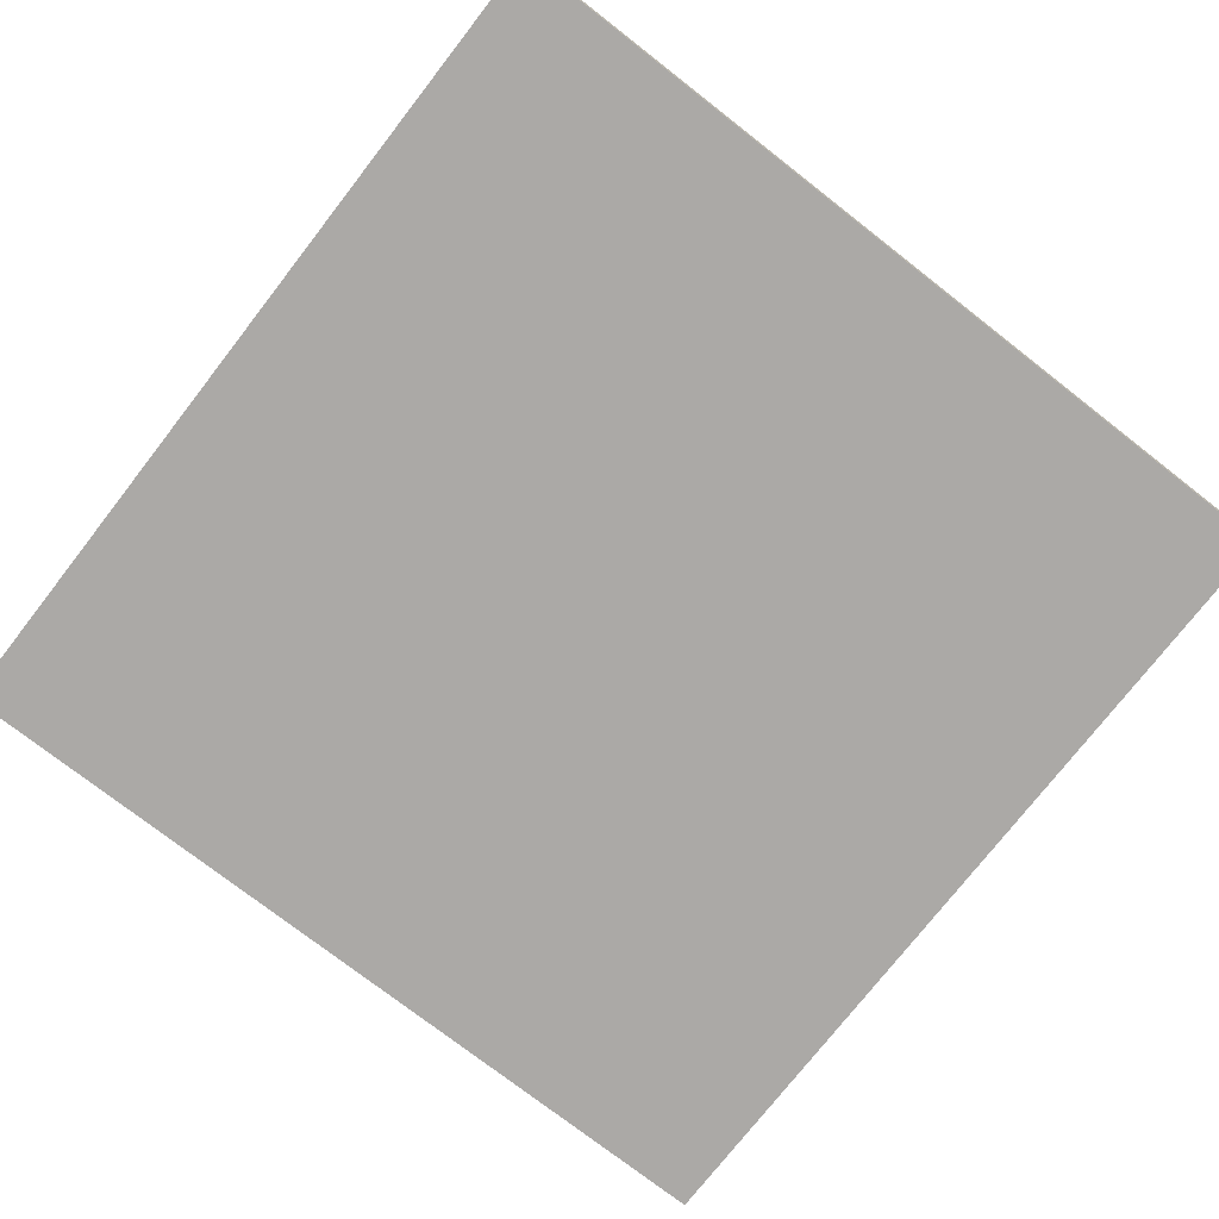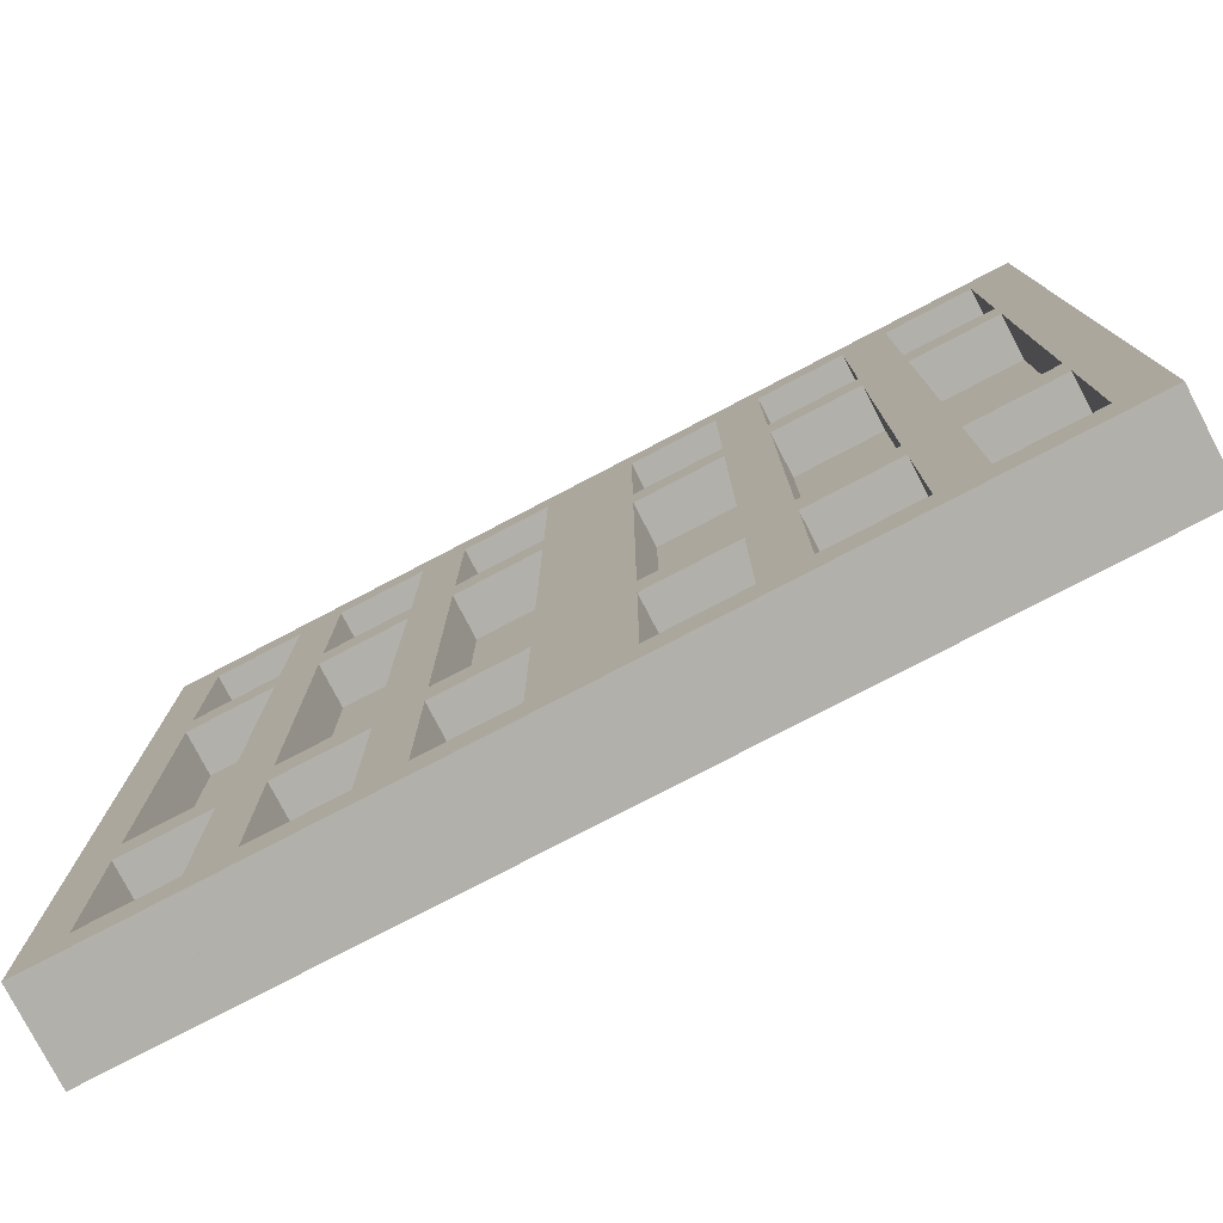
<metadata>
{"format":"obj","ext":"obj","renderer":"f3d","projection":"perspective","resolution":1024,"background":"white","views":[{"elev":-75.6,"azim":-37.9,"up":"+Z"},{"elev":-78.4,"azim":27.5,"up":"+Y"}]}
</metadata>
<code>
g Cube_Cube
v 0 1 1
v 0 1.1 1
v 0 1 0.9
v 0 1.1 0.9
v 0.1 1 1
v 0.1 1.1 1
v 0.1 1 0.9
v 0.1 1.1 0.9
v 0.3 1.1 0.9
v 0.3 1 0.9
v 0.3 1 1
v 0.3 1.1 1
v 0.4 1.1 0.9
v 0.4 1 0.9
v 0.4 1 1
v 0.4 1.1 1
v 0.6 1.1 0.9
v 0.6 1 0.9
v 0.6 1 1
v 0.6 1.1 1
v 0.7 1.1 0.9
v 0.7 1 0.9
v 0.7 1 1
v 0.7 1.1 1
v 0.9 1.1 0.9
v 0.9 1 0.9
v 0.9 1 1
v 0.9 1.1 1
v 1.1 1.1 0.9
v 1.1 1 0.9
v 1.1 1 1
v 1.1 1.1 1
v 1.3 1.1 0.9
v 1.3 1 0.9
v 1.3 1 1
v 1.3 1.1 1
v 1.4 1.1 0.9
v 1.4 1 0.9
v 1.4 1 1
v 1.4 1.1 1
v 1.6 1.1 0.9
v 1.6 1 0.9
v 1.6 1 1
v 1.6 1.1 1
v 1.7 1.1 0.9
v 1.7 1 0.9
v 1.7 1 1
v 1.7 1.1 1
v 1.9 1.1 0.9
v 1.9 1 0.9
v 1.9 1 1
v 1.9 1.1 1
v 2 1.1 0.9
v 2 1 0.9
v 2 1 1
v 2 1.1 1
v 0 1.5 1
v 0 1.5 0.9
v 0.1 1.5 0.9
v 0.1 1.5 1
v 0.3 1.5 0.9
v 0.3 1.5 1
v 0.4 1.5 0.9
v 0.4 1.5 1
v 0.6 1.5 0.9
v 0.6 1.5 1
v 0.7 1.5 0.9
v 0.7 1.5 1
v 0.9 1.5 0.9
v 0.9 1.5 1
v 1.1 1.5 0.9
v 1.1 1.5 1
v 1.3 1.5 0.9
v 1.3 1.5 1
v 1.4 1.5 0.9
v 1.4 1.5 1
v 1.6 1.5 0.9
v 1.6 1.5 1
v 1.7 1.5 0.9
v 1.7 1.5 1
v 1.9 1.5 0.9
v 1.9 1.5 1
v 2 1.5 0.9
v 2 1.5 1
v 0 1.6 1
v 0 1.6 0.9
v 0.1 1.6 0.9
v 0.1 1.6 1
v 0.3 1.6 0.9
v 0.3 1.6 1
v 0.4 1.6 0.9
v 0.4 1.6 1
v 0.6 1.6 0.9
v 0.6 1.6 1
v 0.7 1.6 0.9
v 0.7 1.6 1
v 0.9 1.6 0.9
v 0.9 1.6 1
v 1.1 1.6 0.9
v 1.1 1.6 1
v 1.3 1.6 0.9
v 1.3 1.6 1
v 1.4 1.6 0.9
v 1.4 1.6 1
v 1.6 1.6 0.9
v 1.6 1.6 1
v 1.7 1.6 0.9
v 1.7 1.6 1
v 1.9 1.6 0.9
v 1.9 1.6 1
v 2 1.6 0.9
v 2 1.6 1
v 0 1.8 1
v 0 1.8 0.9
v 0.1 1.8 0.9
v 0.1 1.8 1
v 0.3 1.8 0.9
v 0.3 1.8 1
v 0.4 1.8 0.9
v 0.4 1.8 1
v 0.6 1.8 0.9
v 0.6 1.8 1
v 0.7 1.8 0.9
v 0.7 1.8 1
v 0.9 1.8 0.9
v 0.9 1.8 1
v 1.1 1.8 0.9
v 1.1 1.8 1
v 1.3 1.8 0.9
v 1.3 1.8 1
v 1.4 1.8 0.9
v 1.4 1.8 1
v 1.6 1.8 0.9
v 1.6 1.8 1
v 1.7 1.8 0.9
v 1.7 1.8 1
v 1.9 1.8 0.9
v 1.9 1.8 1
v 2 1.8 0.9
v 2 1.8 1
v 0 1.9 1
v 0 1.9 0.9
v 0.1 1.9 0.9
v 0.1 1.9 1
v 0.3 1.9 0.9
v 0.3 1.9 1
v 0.4 1.9 0.9
v 0.4 1.9 1
v 0.6 1.9 0.9
v 0.6 1.9 1
v 0.7 1.9 0.9
v 0.7 1.9 1
v 0.9 1.9 0.9
v 0.9 1.9 1
v 1.1 1.9 0.9
v 1.1 1.9 1
v 1.3 1.9 0.9
v 1.3 1.9 1
v 1.4 1.9 0.9
v 1.4 1.9 1
v 1.6 1.9 0.9
v 1.6 1.9 1
v 1.7 1.9 0.9
v 1.7 1.9 1
v 1.9 1.9 0.9
v 1.9 1.9 1
v 2 1.9 0.9
v 2 1.9 1
v 0 2.1 1
v 0 2.1 0.9
v 0.1 2.1 0.9
v 0.1 2.1 1
v 0.3 2.1 0.9
v 0.3 2.1 1
v 0.4 2.1 0.9
v 0.4 2.1 1
v 0.6 2.1 0.9
v 0.6 2.1 1
v 0.7 2.1 0.9
v 0.7 2.1 1
v 0.9 2.1 0.9
v 0.9 2.1 1
v 1.1 2.1 0.9
v 1.1 2.1 1
v 1.3 2.1 0.9
v 1.3 2.1 1
v 1.4 2.1 0.9
v 1.4 2.1 1
v 1.6 2.1 0.9
v 1.6 2.1 1
v 1.7 2.1 0.9
v 1.7 2.1 1
v 1.9 2.1 0.9
v 1.9 2.1 1
v 2 2.1 0.9
v 2 2.1 1
v 0 2.2 1
v 0 2.2 0.9
v 0.1 2.2 0.9
v 0.1 2.2 1
v 0.3 2.2 0.9
v 0.3 2.2 1
v 0.4 2.2 0.9
v 0.4 2.2 1
v 0.6 2.2 0.9
v 0.6 2.2 1
v 0.7 2.2 0.9
v 0.7 2.2 1
v 0.9 2.2 0.9
v 0.9 2.2 1
v 1.1 2.2 0.9
v 1.1 2.2 1
v 1.3 2.2 0.9
v 1.3 2.2 1
v 1.4 2.2 0.9
v 1.4 2.2 1
v 1.6 2.2 0.9
v 1.6 2.2 1
v 1.7 2.2 0.9
v 1.7 2.2 1
v 1.9 2.2 0.9
v 1.9 2.2 1
v 2 2.2 0.9
v 2 2.2 1
v 0 2.4 1
v 0 2.4 0.9
v 0.1 2.4 0.9
v 0.1 2.4 1
v 0.3 2.4 0.9
v 0.3 2.4 1
v 0.4 2.4 0.9
v 0.4 2.4 1
v 0.6 2.4 0.9
v 0.6 2.4 1
v 0.7 2.4 0.9
v 0.7 2.4 1
v 0.9 2.4 0.9
v 0.9 2.4 1
v 1.1 2.4 0.9
v 1.1 2.4 1
v 1.3 2.4 0.9
v 1.3 2.4 1
v 1.4 2.4 0.9
v 1.4 2.4 1
v 1.6 2.4 0.9
v 1.6 2.4 1
v 1.7 2.4 0.9
v 1.7 2.4 1
v 1.9 2.4 0.9
v 1.9 2.4 1
v 2 2.4 0.9
v 2 2.4 1
v 0 2.5 1
v 0 2.5 0.9
v 0.1 2.5 0.9
v 0.1 2.5 1
v 0.3 2.5 0.9
v 0.3 2.5 1
v 0.4 2.5 0.9
v 0.4 2.5 1
v 0.6 2.5 0.9
v 0.6 2.5 1
v 0.7 2.5 0.9
v 0.7 2.5 1
v 0.9 2.5 0.9
v 0.9 2.5 1
v 1.1 2.5 0.9
v 1.1 2.5 1
v 1.3 2.5 0.9
v 1.3 2.5 1
v 1.4 2.5 0.9
v 1.4 2.5 1
v 1.6 2.5 0.9
v 1.6 2.5 1
v 1.7 2.5 0.9
v 1.7 2.5 1
v 1.9 2.5 0.9
v 1.9 2.5 1
v 2 2.5 0.9
v 2 2.5 1
v 0 2.9 1
v 0 2.9 0.9
v 0.1 2.9 0.9
v 0.1 2.9 1
v 0.3 2.9 0.9
v 0.3 2.9 1
v 0.4 2.9 0.9
v 0.4 2.9 1
v 0.6 2.9 0.9
v 0.6 2.9 1
v 0.7 2.9 0.9
v 0.7 2.9 1
v 0.9 2.9 0.9
v 0.9 2.9 1
v 1.1 2.9 0.9
v 1.1 2.9 1
v 1.3 2.9 0.9
v 1.3 2.9 1
v 1.4 2.9 0.9
v 1.4 2.9 1
v 1.6 2.9 0.9
v 1.6 2.9 1
v 1.7 2.9 0.9
v 1.7 2.9 1
v 1.9 2.9 0.9
v 1.9 2.9 1
v 2 2.9 0.9
v 2 2.9 1
v 0 3 1
v 0 3 0.9
v 0.1 3 0.9
v 0.1 3 1
v 0.3 3 0.9
v 0.3 3 1
v 0.4 3 0.9
v 0.4 3 1
v 0.6 3 0.9
v 0.6 3 1
v 0.7 3 0.9
v 0.7 3 1
v 0.9 3 0.9
v 0.9 3 1
v 1.1 3 0.9
v 1.1 3 1
v 1.3 3 0.9
v 1.3 3 1
v 1.4 3 0.9
v 1.4 3 1
v 1.6 3 0.9
v 1.6 3 1
v 1.7 3 0.9
v 1.7 3 1
v 1.9 3 0.9
v 1.9 3 1
v 2 3 0.9
v 2 3 1
v 0.1 1.5 0.9
v 0.1 1.5 1
v 0.4 1.5 0.9
v 0.4 1.5 1
v 0.7 1.5 0.9
v 0.7 1.5 1
v 1.1 1.5 0.9
v 1.1 1.5 1
v 1.4 1.5 0.9
v 1.4 1.5 1
v 1.7 1.5 0.9
v 1.7 1.5 1
v 0.1 1.6 0.9
v 0.1 1.6 1
v 0.4 1.6 0.9
v 0.4 1.6 1
v 0.7 1.6 0.9
v 0.7 1.6 1
v 1.1 1.6 0.9
v 1.1 1.6 1
v 1.4 1.6 0.9
v 1.4 1.6 1
v 1.7 1.6 0.9
v 1.7 1.6 1
v 0.1 1.8 0.9
v 0.1 1.8 1
v 0.4 1.8 0.9
v 0.4 1.8 1
v 0.7 1.8 0.9
v 0.7 1.8 1
v 1.1 1.8 0.9
v 1.1 1.8 1
v 1.4 1.8 0.9
v 1.4 1.8 1
v 1.7 1.8 0.9
v 1.7 1.8 1
v 0.1 1.9 0.9
v 0.1 1.9 1
v 0.4 1.9 0.9
v 0.4 1.9 1
v 0.7 1.9 0.9
v 0.7 1.9 1
v 1.1 1.9 0.9
v 1.1 1.9 1
v 1.4 1.9 0.9
v 1.4 1.9 1
v 1.7 1.9 0.9
v 1.7 1.9 1
v 0.1 2.1 0.9
v 0.1 2.1 1
v 0.4 2.1 0.9
v 0.4 2.1 1
v 0.7 2.1 0.9
v 0.7 2.1 1
v 1.1 2.1 0.9
v 1.1 2.1 1
v 1.4 2.1 0.9
v 1.4 2.1 1
v 1.7 2.1 0.9
v 1.7 2.1 1
v 0.1 2.2 0.9
v 0.1 2.2 1
v 0.4 2.2 0.9
v 0.4 2.2 1
v 0.7 2.2 0.9
v 0.7 2.2 1
v 1.1 2.2 0.9
v 1.1 2.2 1
v 1.4 2.2 0.9
v 1.4 2.2 1
v 1.7 2.2 0.9
v 1.7 2.2 1
v 0.1 2.4 0.9
v 0.1 2.4 1
v 0.4 2.4 0.9
v 0.4 2.4 1
v 0.7 2.4 0.9
v 0.7 2.4 1
v 1.1 2.4 0.9
v 1.1 2.4 1
v 1.4 2.4 0.9
v 1.4 2.4 1
v 1.7 2.4 0.9
v 1.7 2.4 1
v 0.1 2.5 0.9
v 0.1 2.5 1
v 0.4 2.5 0.9
v 0.4 2.5 1
v 0.7 2.5 0.9
v 0.7 2.5 1
v 1.1 2.5 0.9
v 1.1 2.5 1
v 1.4 2.5 0.9
v 1.4 2.5 1
v 1.7 2.5 0.9
v 1.7 2.5 1
v 0.1 2.9 0.9
v 0.1 2.9 1
v 0.4 2.9 0.9
v 0.4 2.9 1
v 0.7 2.9 0.9
v 0.7 2.9 1
v 1.1 2.9 0.9
v 1.1 2.9 1
v 1.4 2.9 0.9
v 1.4 2.9 1
v 1.7 2.9 0.9
v 1.7 2.9 1
v 0.1 3 0.9
v 0.1 3 1
v 0.4 3 0.9
v 0.4 3 1
v 0.7 3 0.9
v 0.7 3 1
v 1.1 3 0.9
v 1.1 3 1
v 1.4 3 0.9
v 1.4 3 1
v 1.7 3 0.9
v 1.7 3 1
v 0.3 1.5 0.9
v 0.3 1.5 1
v 0.6 1.5 0.9
v 0.6 1.5 1
v 0.9 1.5 0.9
v 0.9 1.5 1
v 1.3 1.5 0.9
v 1.3 1.5 1
v 1.6 1.5 0.9
v 1.6 1.5 1
v 1.9 1.5 0.9
v 1.9 1.5 1
v 0.3 1.6 0.9
v 0.3 1.6 1
v 0.6 1.6 0.9
v 0.6 1.6 1
v 0.9 1.6 0.9
v 0.9 1.6 1
v 1.3 1.6 0.9
v 1.3 1.6 1
v 1.6 1.6 0.9
v 1.6 1.6 1
v 1.9 1.6 0.9
v 1.9 1.6 1
v 0.3 2.4 0.9
v 0.3 2.4 1
v 0.6 2.4 0.9
v 0.6 2.4 1
v 0.9 2.4 0.9
v 0.9 2.4 1
v 1.3 2.4 0.9
v 1.3 2.4 1
v 1.6 2.4 0.9
v 1.6 2.4 1
v 1.9 2.4 0.9
v 1.9 2.4 1
v 0.3 2.5 0.9
v 0.3 2.5 1
v 0.6 2.5 0.9
v 0.6 2.5 1
v 0.9 2.5 0.9
v 0.9 2.5 1
v 1.3 2.5 0.9
v 1.3 2.5 1
v 1.6 2.5 0.9
v 1.6 2.5 1
v 1.9 2.5 0.9
v 1.9 2.5 1
v 0.3 2.9 0.9
v 0.3 2.9 1
v 0.6 2.9 0.9
v 0.6 2.9 1
v 0.9 2.9 0.9
v 0.9 2.9 1
v 1.3 2.9 0.9
v 1.3 2.9 1
v 1.6 2.9 0.9
v 1.6 2.9 1
v 1.9 2.9 0.9
v 1.9 2.9 1
v 0.3 3 0.9
v 0.3 3 1
v 0.6 3 0.9
v 0.6 3 1
v 0.9 3 0.9
v 0.9 3 1
v 1.3 3 0.9
v 1.3 3 1
v 1.6 3 0.9
v 1.6 3 1
v 1.9 3 0.9
v 1.9 3 1
g Cube_Iron
f 1 2 4 3
f 3 4 8 7
f 6 5 11 12
f 5 6 2 1
f 3 7 5 1
f 24 21 67 68
f 11 10 14 15
f 5 7 10 11
f 8 6 12 9
f 7 8 9 10
f 13 16 20 17
f 52 56 84 82
f 10 9 13 14
f 12 11 15 16
f 20 19 23 24
f 14 13 17 18
f 16 15 19 20
f 15 14 18 19
f 21 24 28 25
f 19 18 22 23
f 2 6 60 57
f 18 17 21 22
f 41 44 78 77
f 22 21 25 26
f 24 23 27 28
f 23 22 26 27
f 32 31 35 36
f 26 25 29 30
f 28 27 31 32
f 27 26 30 31
f 45 41 77 79
f 31 30 34 35
f 29 32 36 33
f 30 29 33 34
f 38 37 41 42
f 34 33 37 38
f 36 35 39 40
f 35 34 38 39
f 44 43 47 48
f 40 39 43 44
f 39 38 42 43
f 37 40 44 41
f 45 48 52 49
f 43 42 46 47
f 16 13 63 64
f 42 41 45 46
f 52 51 55 56
f 46 45 49 50
f 48 47 51 52
f 47 46 50 51
f 54 53 56 55
f 51 50 54 55
f 44 48 80 78
f 50 49 53 54
f 67 65 93 95
f 81 82 110 109
f 66 68 96 94
f 79 77 105 107
f 60 59 337 338
f 78 80 108 106
f 65 66 94 93
f 12 16 64 62
f 53 49 81 83
f 49 52 82 81
f 13 9 61 63
f 32 29 71 72
f 9 12 62 61
f 20 24 68 66
f 4 2 57 58
f 28 32 72 70
f 21 17 65 67
f 40 37 75 76
f 17 20 66 65
f 29 25 69 71
f 36 40 76 74
f 8 4 58 59
f 48 45 79 80
f 25 28 70 69
f 37 33 73 75
f 6 8 59 60
f 56 53 83 84
f 33 36 74 73
f 106 108 136 134
f 93 94 122 121
f 108 107 135 136
f 91 89 117 119
f 105 106 134 133
f 90 92 120 118
f 103 101 129 131
f 84 83 111 112
f 69 70 98 97
f 82 84 112 110
f 275 276 432 431
f 58 57 85 86
f 83 81 109 111
f 70 72 100 98
f 59 58 86 87
f 71 69 97 99
f 88 60 338 350
f 73 74 102 101
f 57 60 88 85
f 59 87 349 337
f 61 62 90 89
f 74 76 104 102
f 319 320 450 449
f 75 73 101 103
f 62 64 92 90
f 77 78 106 105
f 63 61 89 91
f 148 120 364 376
f 118 120 148 146
f 131 129 157 159
f 296 295 439 440
f 130 132 160 158
f 117 118 146 145
f 271 272 430 429
f 113 116 144 141
f 96 95 123 124
f 107 105 133 135
f 94 96 124 122
f 109 110 138 137
f 95 93 121 123
f 112 111 139 140
f 97 98 126 125
f 110 112 140 138
f 100 99 127 128
f 86 85 113 114
f 111 109 137 139
f 98 100 128 126
f 87 86 114 115
f 99 97 125 127
f 88 87 115 116
f 101 102 130 129
f 85 88 116 113
f 104 103 131 132
f 89 90 118 117
f 102 104 132 130
f 92 91 119 120
f 160 159 187 188
f 141 144 172 169
f 157 158 186 185
f 144 143 171 172
f 155 153 181 183
f 143 142 170 171
f 154 156 184 182
f 133 134 162 161
f 119 117 145 147
f 119 147 375 363
f 121 122 150 149
f 134 136 164 162
f 248 247 419 420
f 135 133 161 163
f 122 124 152 150
f 137 138 166 165
f 123 121 149 151
f 140 139 167 168
f 125 126 154 153
f 138 140 168 166
f 100 72 344 356
f 114 113 141 142
f 139 137 165 167
f 126 128 156 154
f 115 114 142 143
f 127 125 153 155
f 71 99 355 343
f 129 130 158 157
f 182 184 212 210
f 195 193 221 223
f 170 169 197 198
f 315 316 448 447
f 194 196 224 222
f 181 182 210 209
f 196 195 223 224
f 145 146 174 173
f 158 160 188 186
f 148 147 175 176
f 159 157 185 187
f 146 148 176 174
f 161 162 190 189
f 147 145 173 175
f 164 163 191 192
f 149 150 178 177
f 162 164 192 190
f 152 151 179 180
f 163 161 189 191
f 150 152 180 178
f 165 166 194 193
f 151 149 177 179
f 168 167 195 196
f 153 154 182 181
f 166 168 196 194
f 156 155 183 184
f 142 141 169 170
f 167 165 193 195
f 222 224 252 250
f 209 210 238 237
f 224 223 251 252
f 207 205 233 235
f 221 222 250 249
f 206 208 236 234
f 219 217 245 247
f 171 170 198 199
f 183 181 209 211
f 292 291 437 438
f 185 186 214 213
f 169 172 200 197
f 267 268 428 427
f 173 174 202 201
f 186 188 216 214
f 160 132 370 382
f 187 185 213 215
f 174 176 204 202
f 189 190 218 217
f 175 173 201 203
f 244 243 417 418
f 177 178 206 205
f 190 192 220 218
f 219 220 408 407
f 191 189 217 219
f 178 180 208 206
f 193 194 222 221
f 179 177 205 207
f 234 236 264 262
f 247 245 273 275
f 324 296 440 452
f 246 248 276 274
f 233 234 262 261
f 131 159 381 369
f 231 229 257 259
f 212 211 239 240
f 198 197 225 226
f 223 221 249 251
f 210 212 240 238
f 199 198 226 227
f 211 209 237 239
f 200 199 227 228
f 213 214 242 241
f 197 200 228 225
f 216 215 243 244
f 201 202 230 229
f 214 216 244 242
f 204 203 231 232
f 215 213 241 243
f 202 204 232 230
f 217 218 246 245
f 203 201 229 231
f 220 219 247 248
f 205 206 234 233
f 218 220 248 246
f 208 207 235 236
f 276 275 303 304
f 259 257 285 287
f 273 274 302 301
f 258 260 288 286
f 271 269 297 299
f 260 259 287 288
f 270 272 300 298
f 249 250 278 277
f 235 233 261 263
f 252 251 279 280
f 237 238 266 265
f 250 252 280 278
f 311 312 446 445
f 226 225 253 254
f 251 249 277 279
f 238 240 268 266
f 227 226 254 255
f 239 237 265 267
f 295 323 451 439
f 241 242 270 269
f 225 228 256 253
f 288 287 435 436
f 229 230 258 257
f 242 244 272 270
f 144 116 362 374
f 243 241 269 271
f 230 232 260 258
f 245 246 274 273
f 263 264 426 425
f 298 300 328 326
f 285 286 314 313
f 240 239 415 416
f 281 284 312 309
f 297 298 326 325
f 215 216 406 405
f 261 262 290 289
f 274 276 304 302
f 264 263 291 292
f 275 273 301 303
f 262 264 292 290
f 277 278 306 305
f 263 261 289 291
f 280 279 307 308
f 265 266 294 293
f 278 280 308 306
f 268 267 295 296
f 254 253 281 282
f 279 277 305 307
f 266 268 296 294
f 255 254 282 283
f 267 265 293 295
f 256 255 283 284
f 269 270 298 297
f 253 256 284 281
f 272 271 299 300
f 257 258 286 285
f 311 310 309 312
f 313 314 316 315
f 317 318 320 319
f 321 322 324 323
f 325 326 328 327
f 329 330 332 331
f 333 334 336 335
f 299 297 325 327
f 286 288 316 314
f 301 302 330 329
f 287 285 313 315
f 79 107 359 347
f 289 290 318 317
f 302 304 332 330
f 192 191 395 396
f 303 301 329 331
f 290 292 320 318
f 305 306 334 333
f 291 289 317 319
f 308 307 335 336
f 293 294 322 321
f 306 308 336 334
f 284 283 433 434
f 282 281 309 310
f 307 305 333 335
f 294 296 324 322
f 283 282 310 311
f 295 293 321 323
f 420 419 491 492
f 447 448 520 519
f 418 417 489 490
f 445 446 518 517
f 352 340 460 472
f 416 415 487 488
f 364 363 375 376
f 370 369 381 382
f 372 371 383 384
f 366 365 377 378
f 368 367 379 380
f 362 361 373 374
f 392 391 403 404
f 386 385 397 398
f 394 393 405 406
f 388 387 399 400
f 396 395 407 408
f 390 389 401 402
f 444 443 515 516
f 339 351 471 459
f 414 413 485 486
f 442 441 513 514
f 358 346 466 478
f 412 411 483 484
f 440 439 511 512
f 345 357 477 465
f 410 409 481 482
f 438 437 509 510
f 350 338 458 470
f 436 435 507 508
f 300 299 441 442
f 135 163 383 371
f 323 324 452 451
f 75 103 357 345
f 164 136 372 384
f 104 76 346 358
f 183 211 403 391
f 64 63 339 340
f 212 184 392 404
f 304 303 443 444
f 123 151 377 365
f 87 88 350 349
f 327 328 454 453
f 63 91 351 339
f 152 124 366 378
f 92 64 340 352
f 68 67 341 342
f 91 92 352 351
f 171 199 397 385
f 231 259 423 411
f 200 172 386 398
f 247 275 431 419
f 331 332 456 455
f 116 115 361 362
f 276 248 420 432
f 72 71 343 344
f 95 96 354 353
f 187 215 405 393
f 120 119 363 364
f 127 155 379 367
f 216 188 394 406
f 156 128 368 380
f 143 144 374 373
f 235 263 425 413
f 264 236 414 426
f 76 75 345 346
f 115 143 373 361
f 99 100 356 355
f 175 203 399 387
f 283 311 445 433
f 124 123 365 366
f 204 176 388 400
f 147 148 376 375
f 312 284 434 446
f 172 171 385 386
f 80 79 347 348
f 103 104 358 357
f 191 219 407 395
f 128 127 367 368
f 220 192 396 408
f 151 152 378 377
f 299 327 453 441
f 176 175 387 388
f 328 300 442 454
f 239 267 427 415
f 199 200 398 397
f 107 108 360 359
f 179 207 401 389
f 268 240 416 428
f 132 131 369 370
f 208 180 390 402
f 155 156 380 379
f 287 315 447 435
f 180 179 389 390
f 316 288 436 448
f 203 204 400 399
f 227 255 421 409
f 228 227 409 410
f 256 228 410 422
f 136 135 371 372
f 159 160 382 381
f 303 331 455 443
f 184 183 391 392
f 332 304 444 456
f 207 208 402 401
f 232 231 411 412
f 243 271 429 417
f 272 244 418 430
f 255 256 422 421
f 108 80 348 360
f 163 164 384 383
f 291 319 449 437
f 188 187 393 394
f 260 232 412 424
f 320 292 438 450
f 211 212 404 403
f 67 95 353 341
f 236 235 413 414
f 259 260 424 423
f 96 68 342 354
f 462 461 473 474
f 464 463 475 476
f 458 457 469 470
f 466 465 477 478
f 460 459 471 472
f 468 467 479 480
f 486 485 497 498
f 492 491 503 504
f 488 487 499 500
f 482 481 493 494
f 490 489 501 502
f 484 483 495 496
f 508 507 519 520
f 514 513 525 526
f 506 505 517 518
f 516 515 527 528
f 510 509 521 522
f 512 511 523 524
f 449 450 522 521
f 421 422 494 493
f 338 337 457 458
f 451 452 524 523
f 423 424 496 495
f 340 339 459 460
f 453 454 526 525
f 425 426 498 497
f 342 341 461 462
f 455 456 528 527
f 427 428 500 499
f 344 343 463 464
f 433 445 517 505
f 429 430 502 501
f 346 345 465 466
f 446 434 506 518
f 431 432 504 503
f 348 347 467 468
f 441 453 525 513
f 411 423 495 483
f 349 350 470 469
f 454 442 514 526
f 419 431 503 491
f 351 352 472 471
f 435 447 519 507
f 432 420 492 504
f 353 354 474 473
f 448 436 508 520
f 413 425 497 485
f 355 356 476 475
f 443 455 527 515
f 426 414 486 498
f 357 358 478 477
f 456 444 516 528
f 415 427 499 487
f 359 360 480 479
f 437 449 521 509
f 428 416 488 500
f 360 348 468 480
f 450 438 510 522
f 409 421 493 481
f 341 353 473 461
f 439 451 523 511
f 422 410 482 494
f 354 342 462 474
f 452 440 512 524
f 417 429 501 489
f 347 359 479 467
f 430 418 490 502
f 343 355 475 463
f 424 412 484 496
f 356 344 464 476
f 434 433 505 506
f 337 349 469 457
g Glass_Cube.002
v 0 1 0.9
v 0 3 0.9
v 0 1 0.8
v 0 3 0.8
v 2 1 0.9
v 2 3 0.9
v 2 1 0.8
v 2 3 0.8
g Glass_Glass
f 529 530 532 531
f 531 532 536 535
f 535 536 534 533
f 533 534 530 529
f 531 535 533 529
f 536 532 530 534

</code>
